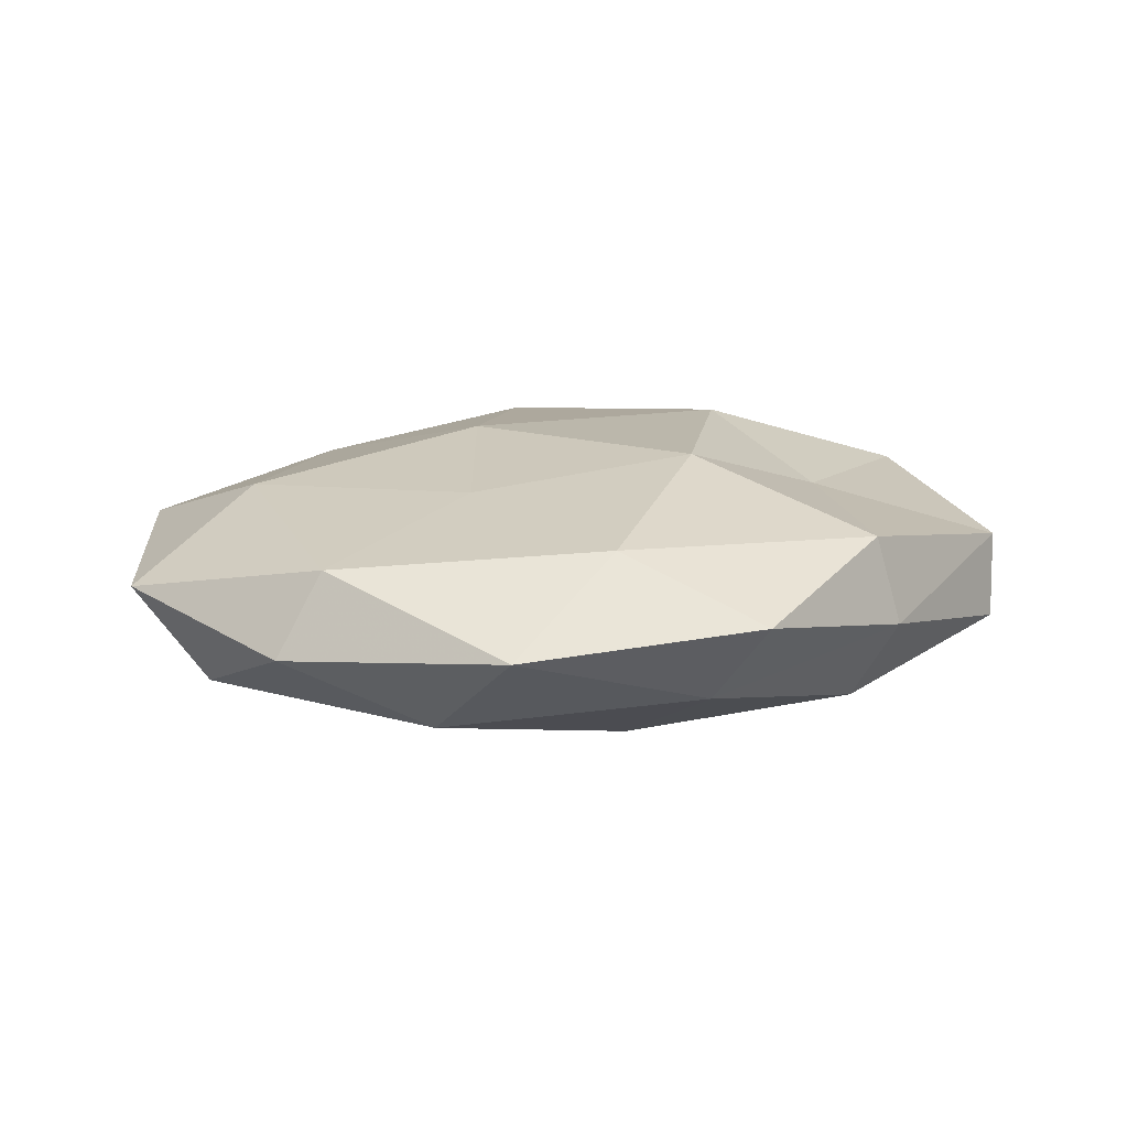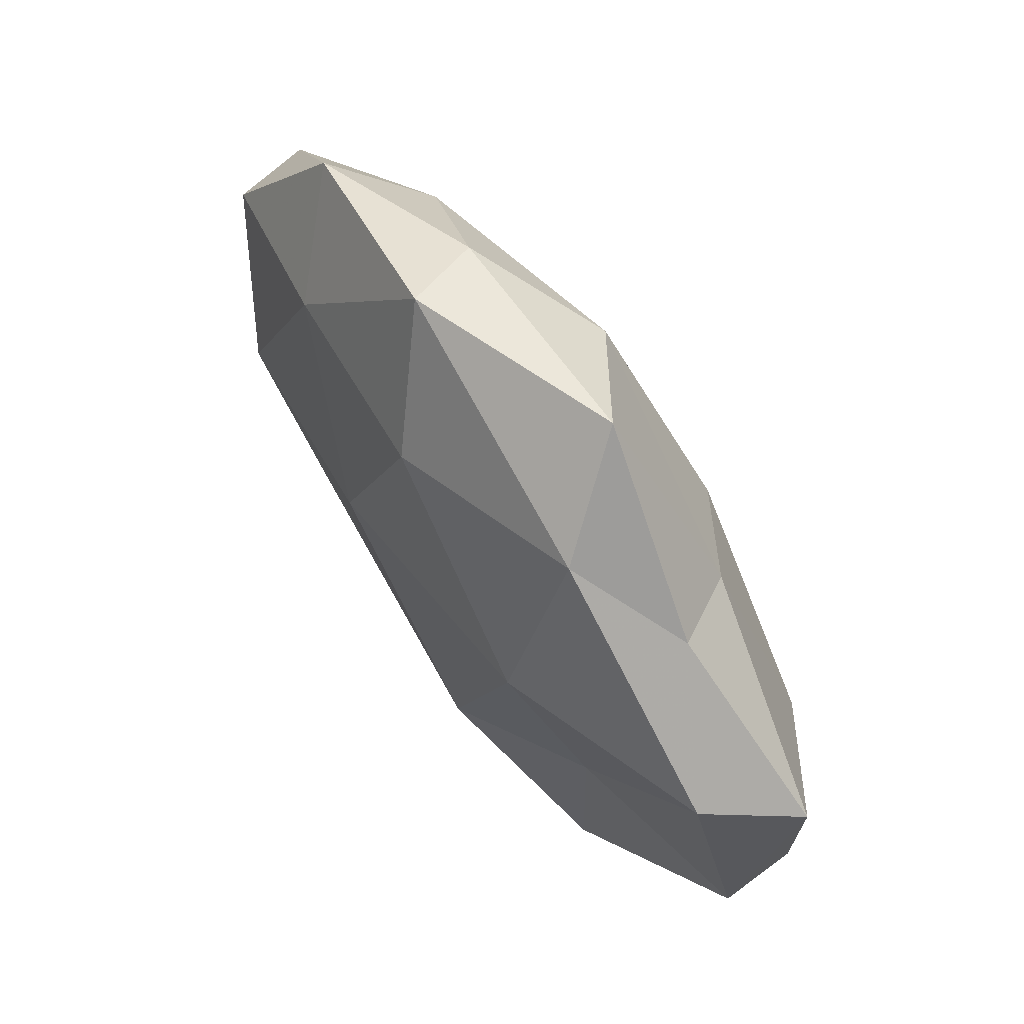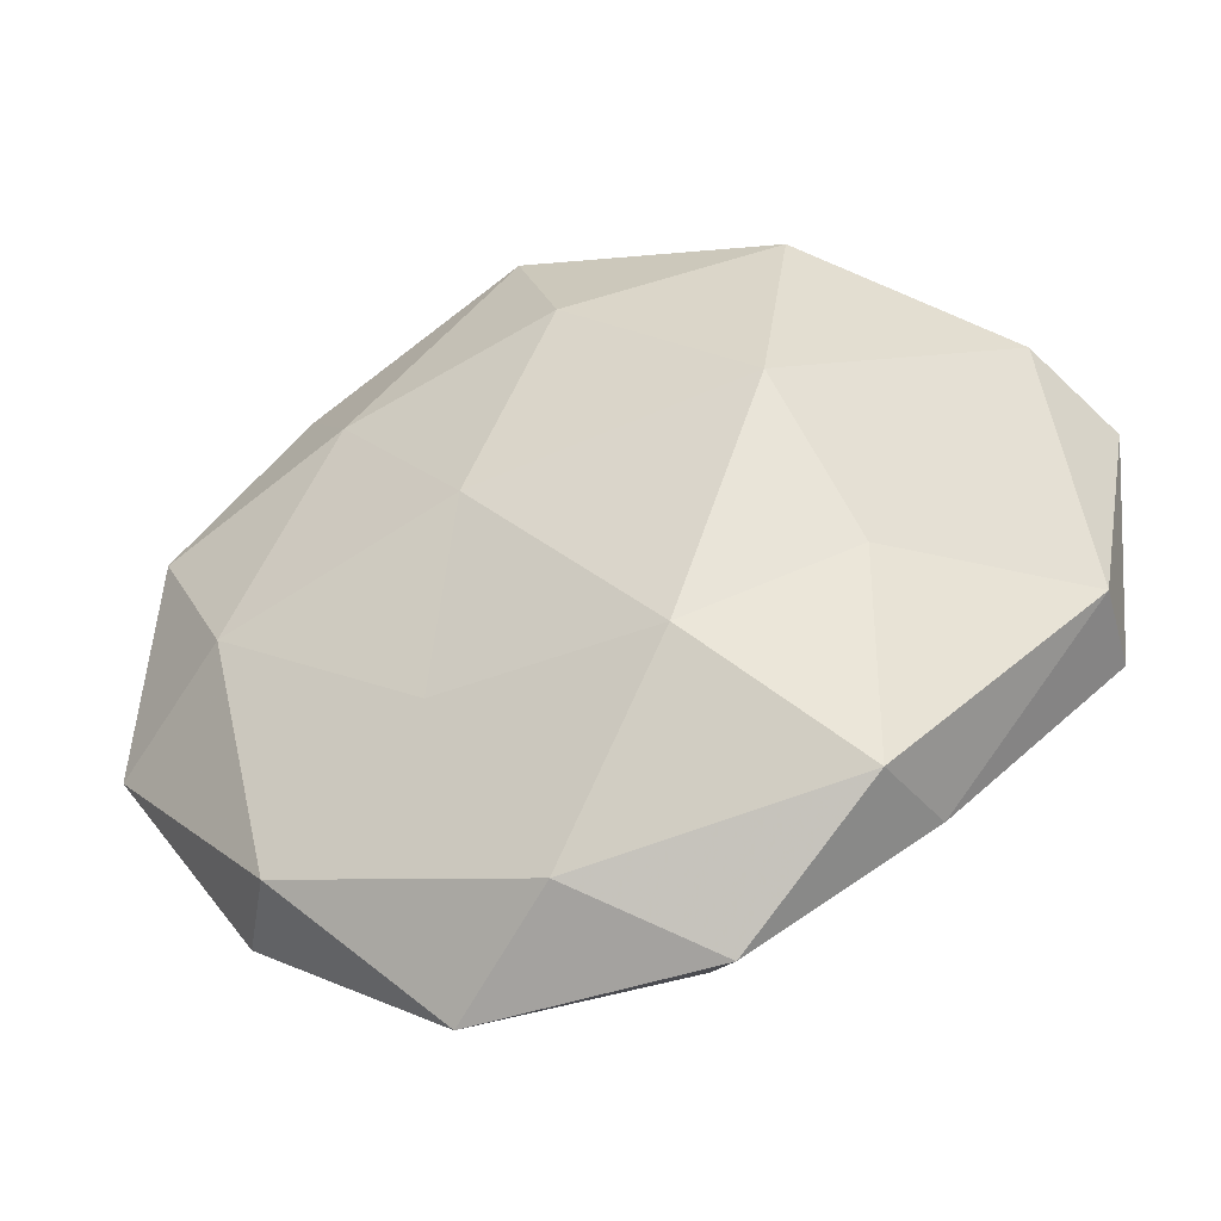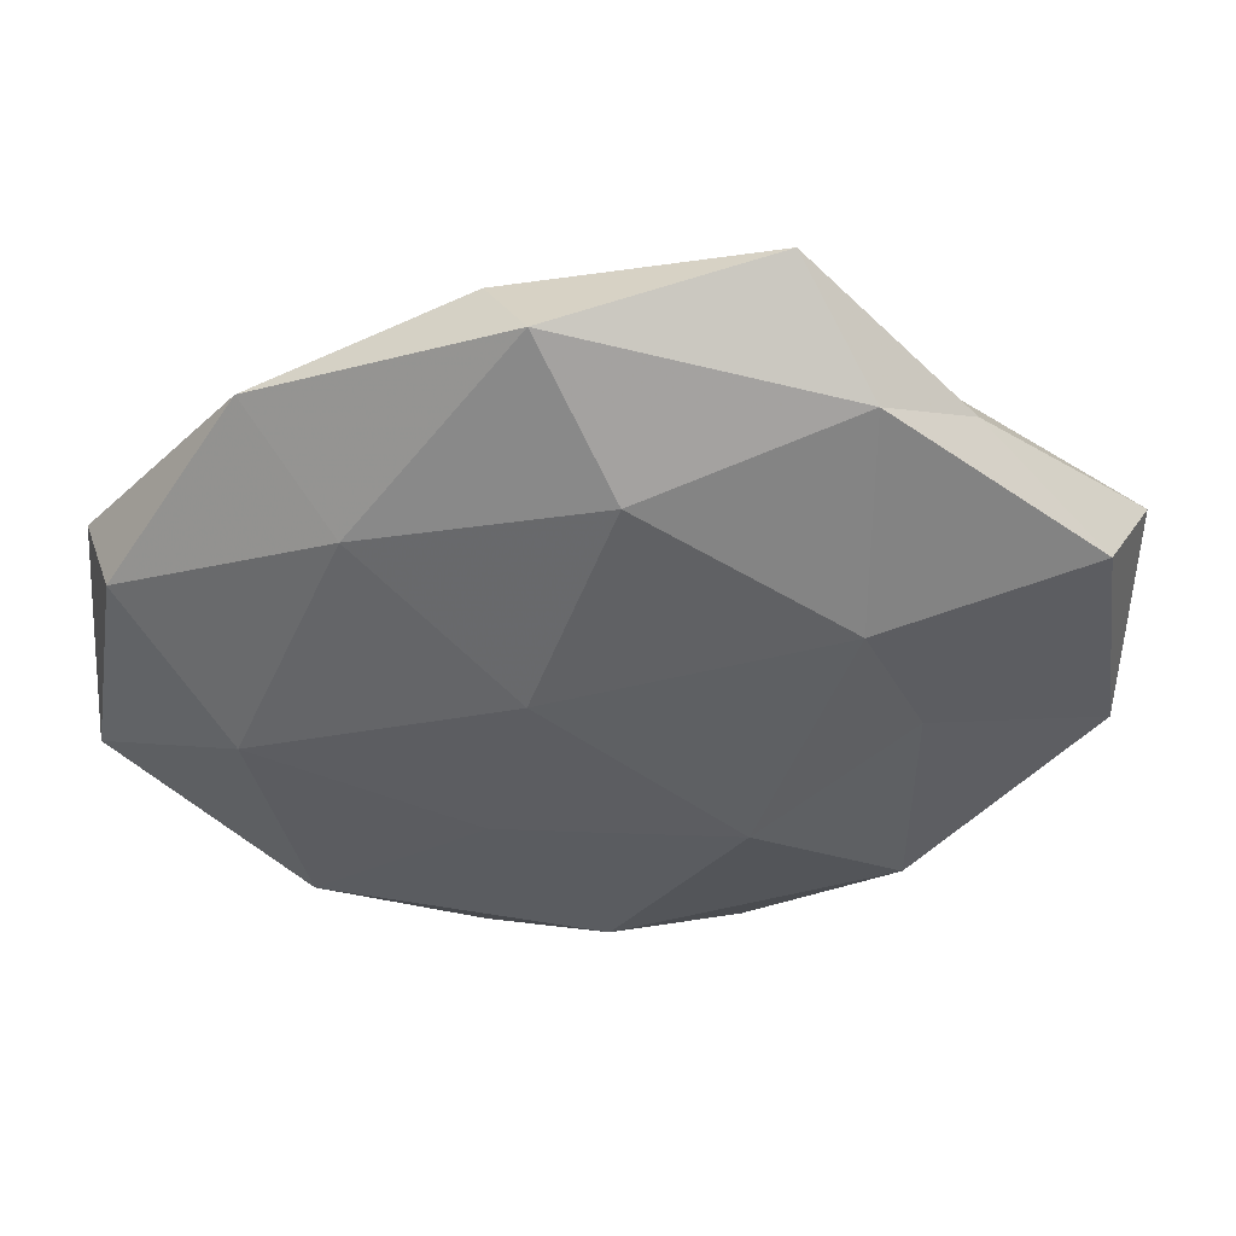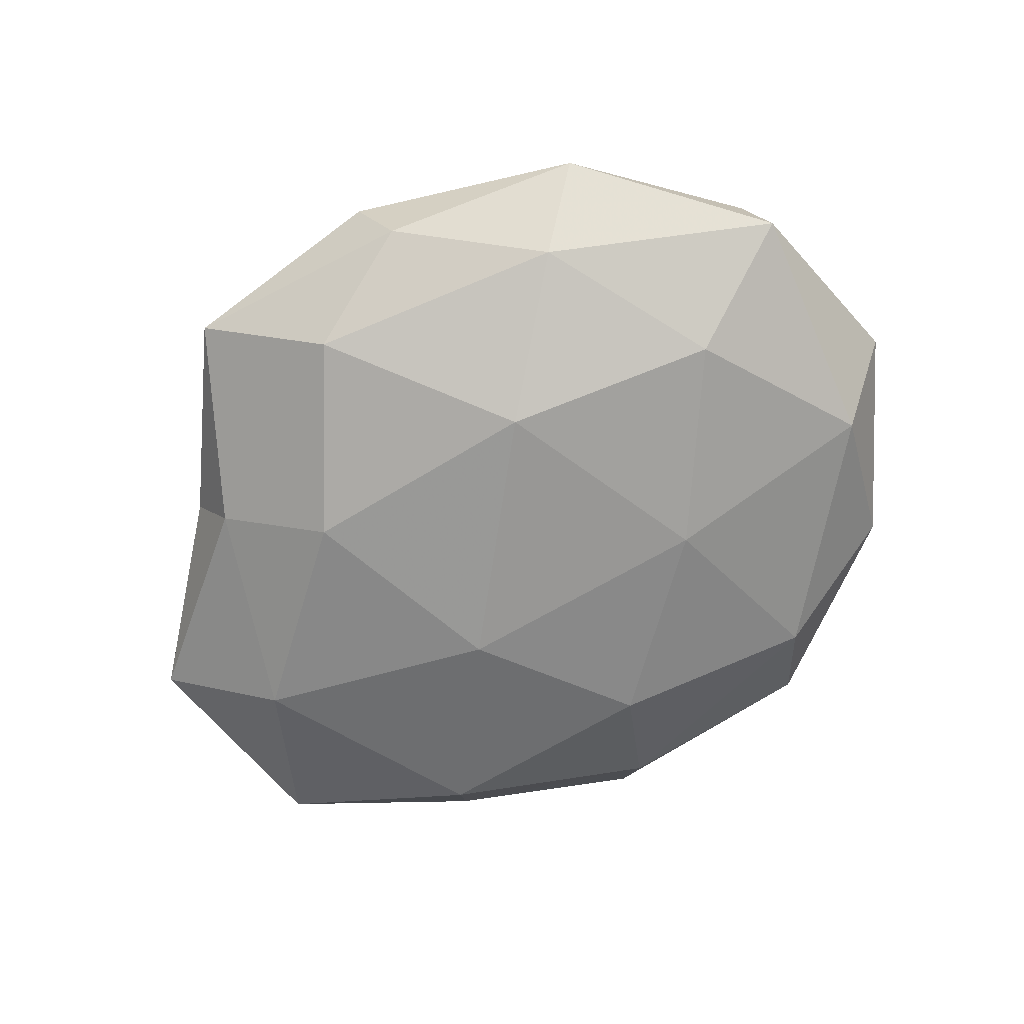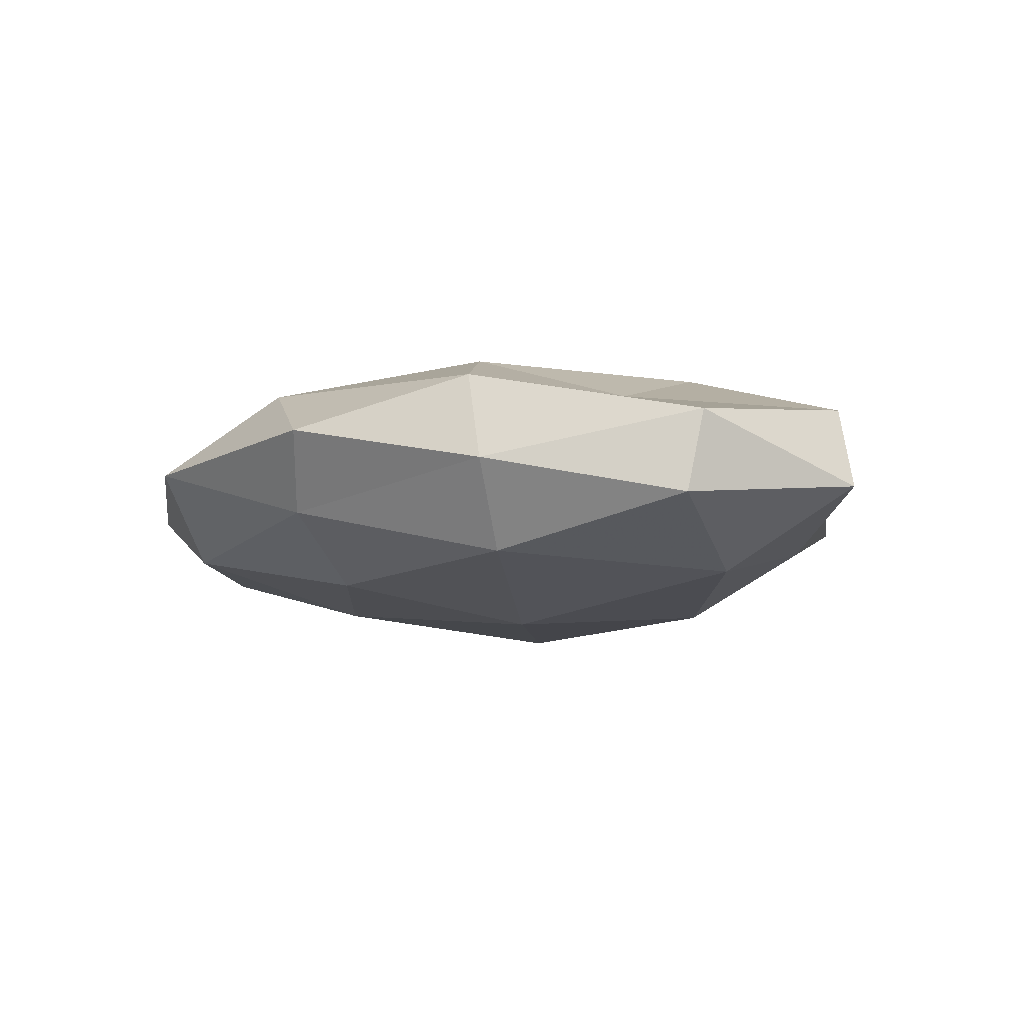
<metadata>
{"format":"obj","ext":"obj","renderer":"f3d","projection":"perspective","resolution":1024,"background":"white","views":[{"elev":15.1,"azim":-11.4,"up":"+Z"},{"elev":63.8,"azim":54.7,"up":"+Y"},{"elev":-35.4,"azim":20.4,"up":"+Y"},{"elev":46.5,"azim":-3.9,"up":"+Y"},{"elev":-68.3,"azim":-142.6,"up":"+Z"},{"elev":-8.6,"azim":50.6,"up":"+Z"}]}
</metadata>
<code>
v -0.04221 -0.0349 -0.000929
v -0.02363 -0.03926 -0.009174
v -0.01283 0.01655 -0.01873
v -0.001687 -0.04087 0.0122
v 0.03234 -0.02863 -0.01206
v -0.0132 0.04601 -0.003599
v -0.02995 0.03127 -0.009704
v 0.03789 0.02951 0.0009669
v 0.03328 -0.03423 0.01052
v 0.01803 0.05103 -0.001688
v -0.009093 0.04959 0.006844
v -0.01549 -0.01733 0.01452
v 0.05216 0.01598 0.009195
v 0.02561 0.03946 0.0096
v -0.03967 0.007478 -0.0136
v 0.04406 0.001842 -0.01357
v 0.01966 0.01945 -0.0169
v 0.01526 -0.04937 0.003967
v 0.05673 -0.01471 0.004872
v 0.02471 0.01443 0.01762
v -0.01624 -0.05049 0.001811
v -0.05869 -0.01206 0.003041
v -0.0005671 0.03266 0.01539
v -0.02088 -0.01374 -0.01562
v -0.02903 0.02599 0.01147
v -0.01069 0.006819 0.01815
v 0.001796 -0.03119 -0.01414
v 0.05905 0.011 -0.002822
v 0.003028 0.04043 -0.01216
v -0.03873 0.03752 0.001183
v -0.03615 -0.03273 0.009447
v 0.03645 -0.03493 -0.0009118
v 0.05601 -0.017 -0.005981
v 0.009274 -0.04464 -0.005887
v 0.03343 -0.006866 0.01121
v -0.05419 0.01598 0.006096
v -0.04206 -0.002676 0.01352
v 0.01364 -0.01678 0.01819
v 0.0328 0.02777 -0.008088
v -0.04936 -0.01638 -0.008762
v -0.05707 0.01426 -0.004842
v 0.01269 -0.008122 -0.01905
f 11 10 6
f 14 8 10
f 14 10 11
f 13 8 14
f 15 7 3
f 9 4 18
f 13 14 20
f 1 2 21
f 18 4 21
f 23 14 11
f 20 14 23
f 15 3 24
f 11 25 23
f 20 23 26
f 26 23 25
f 24 27 2
f 13 28 8
f 19 28 13
f 7 29 3
f 7 6 29
f 29 6 10
f 3 29 17
f 7 30 6
f 6 30 11
f 30 25 11
f 4 12 31
f 21 31 1
f 4 31 21
f 22 1 31
f 9 18 32
f 9 32 19
f 5 16 33
f 28 33 16
f 19 33 28
f 33 32 5
f 19 32 33
f 2 34 21
f 21 34 18
f 2 27 34
f 5 34 27
f 32 34 5
f 32 18 34
f 35 9 19
f 35 19 13
f 35 13 20
f 30 36 25
f 12 26 37
f 26 25 37
f 37 31 12
f 22 31 37
f 36 22 37
f 37 25 36
f 38 4 9
f 38 12 4
f 38 26 12
f 20 26 38
f 35 38 9
f 35 20 38
f 39 10 8
f 39 16 17
f 8 28 39
f 28 16 39
f 29 10 39
f 17 29 39
f 40 2 1
f 40 1 22
f 24 2 40
f 15 24 40
f 15 41 7
f 41 30 7
f 41 22 36
f 41 36 30
f 15 40 41
f 40 22 41
f 42 16 5
f 3 17 42
f 42 17 16
f 3 42 24
f 27 42 5
f 24 42 27

</code>
